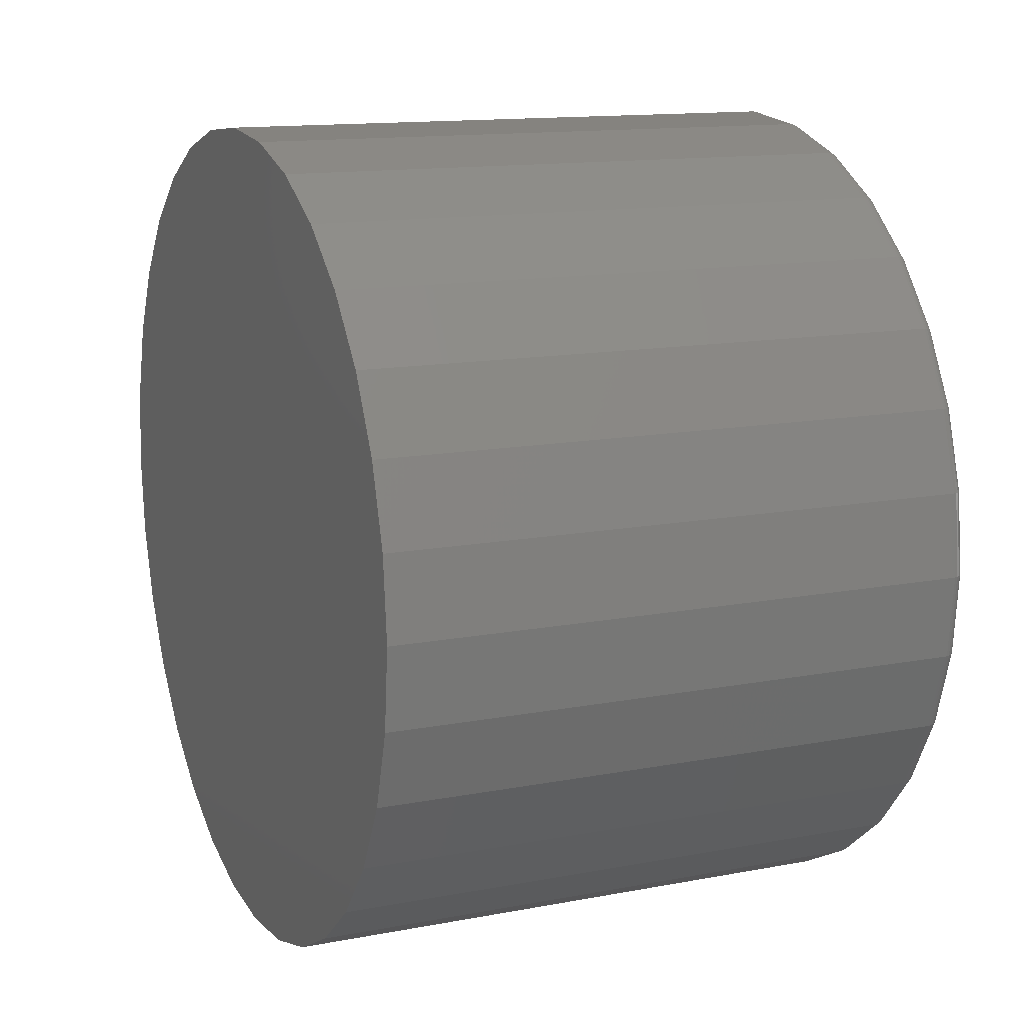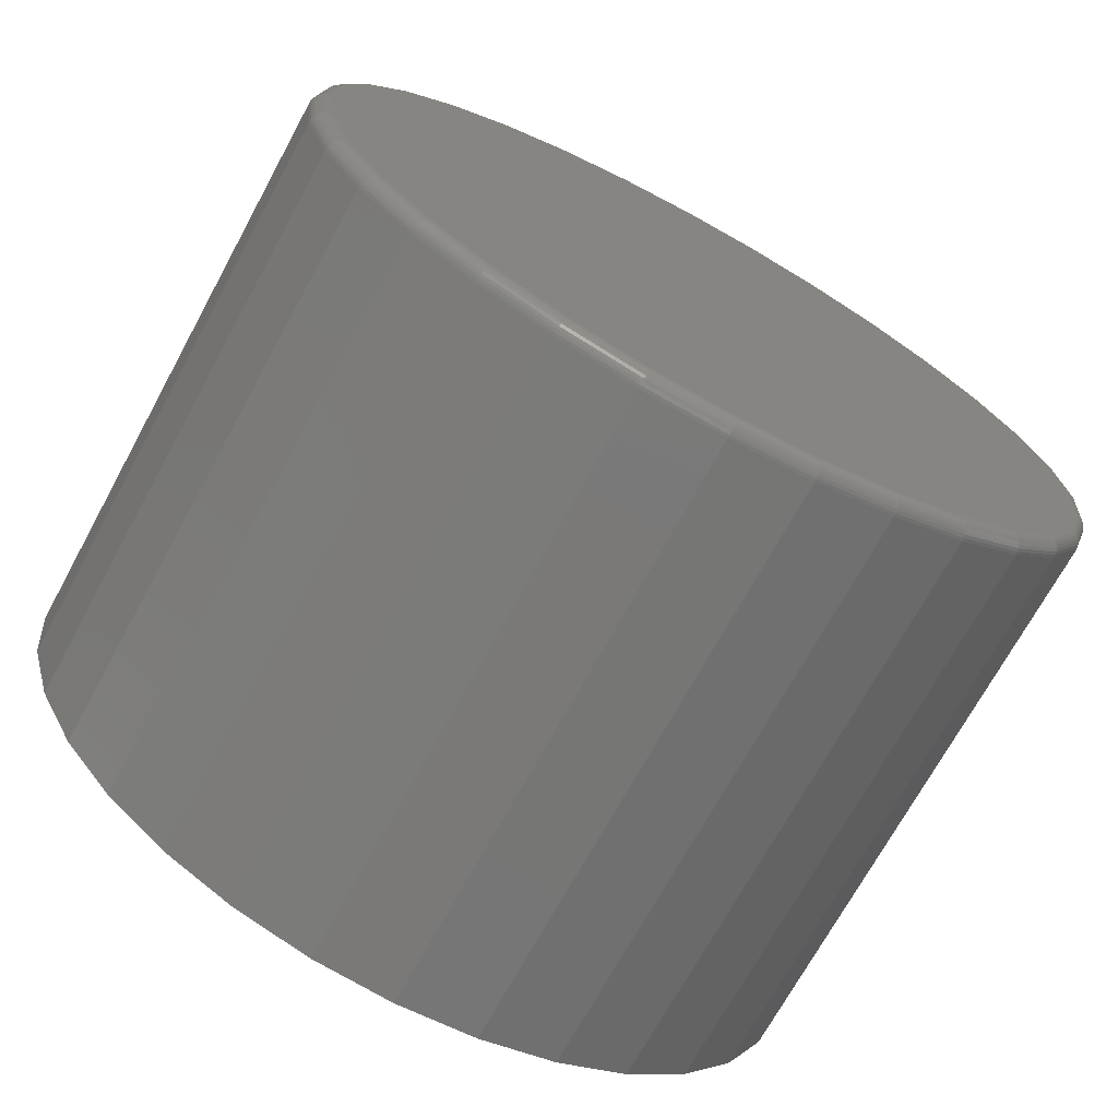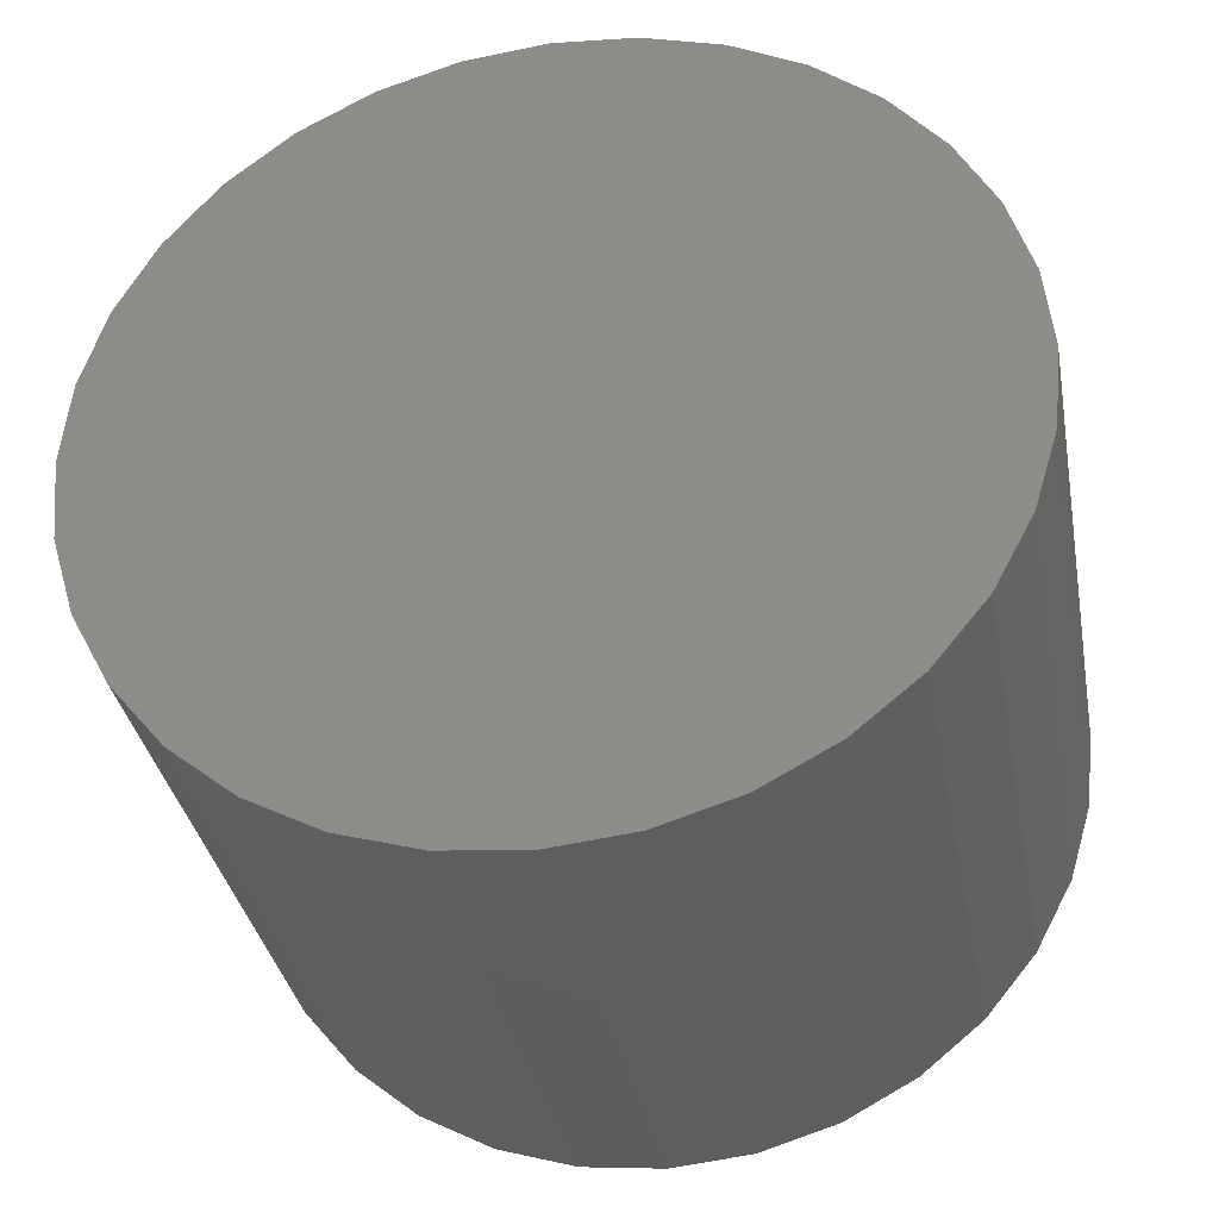
<metadata>
{"format":"stl","ext":"stl","renderer":"f3d","projection":"perspective","resolution":1024,"background":"white","views":[{"elev":13.5,"azim":-23.3,"up":"+Z"},{"elev":-70.8,"azim":61.4,"up":"+Z"},{"elev":-34.7,"azim":-79.6,"up":"+Y"}]}
</metadata>
<code>
# stl→obj: 320 verts, 636 faces
v 0.5859 -0.06915 0.3873
v 0.5859 0.08494 0.3873
v 0.5859 0.007895 0.3949
v 0.5859 0.159 0.3648
v 0.5859 -0.1432 0.3648
v 0.5859 0.2273 0.3283
v 0.5859 -0.2115 0.3283
v 0.5859 0.2871 0.2792
v 0.5859 -0.2713 0.2792
v 0.5859 0.3362 0.2194
v 0.5859 -0.3205 0.2194
v 0.5859 0.3727 0.1511
v 0.5859 -0.3569 0.1511
v 0.5859 0.3952 0.07704
v 0.5859 -0.3794 0.07704
v 0.5859 0.4028 2.078e-16
v 0.5859 -0.387 -1.249e-16
v 0.5859 0.3952 -0.07704
v 0.5859 -0.3794 -0.07704
v 0.5859 0.3727 -0.1511
v 0.5859 -0.3569 -0.1511
v 0.5859 0.3362 -0.2194
v 0.5859 -0.3205 -0.2194
v 0.5859 0.2871 -0.2792
v 0.5859 -0.2713 -0.2792
v 0.5859 0.2273 -0.3283
v 0.5859 -0.2115 -0.3283
v 0.5859 0.159 -0.3648
v 0.5859 -0.1432 -0.3648
v 0.5859 0.08494 -0.3873
v 0.5859 -0.06915 -0.3873
v 0.5859 0.007895 -0.3949
v 0 0.4184 1.925e-16
v 0.5703 0.4184 4.566e-16
v 0 0.4105 -0.08009
v 0.5703 0.4105 -0.08009
v 0 0.3872 -0.1571
v 0.5703 0.3872 -0.1571
v 0 0.3492 -0.2281
v 0.5703 0.3492 -0.2281
v 0 0.2982 -0.2903
v 0.5703 0.2982 -0.2903
v 0 0.236 -0.3413
v 0.5703 0.236 -0.3413
v 0 0.165 -0.3793
v 0.5703 0.165 -0.3793
v 0 0.08798 -0.4026
v 0.5703 0.08798 -0.4026
v 0 0.007895 -0.4105
v 0.5703 0.007895 -0.4105
v 0 -0.07219 -0.4026
v 0.5703 -0.07219 -0.4026
v 0 -0.1492 -0.3793
v 0.5703 -0.1492 -0.3793
v 0 -0.2202 -0.3413
v 0.5703 -0.2202 -0.3413
v 0 -0.2824 -0.2903
v 0.5703 -0.2824 -0.2903
v 0 -0.3334 -0.2281
v 0.5703 -0.3334 -0.2281
v 0 -0.3714 -0.1571
v 0.5703 -0.3714 -0.1571
v 0 -0.3947 -0.08009
v 0.5703 -0.3947 -0.08009
v 0 -0.4026 1.295e-16
v 0.5703 -0.4026 1.295e-16
v 0 -0.3947 0.08009
v 0.5703 -0.3947 0.08009
v 0 -0.3714 0.1571
v 0.5703 -0.3714 0.1571
v 0 -0.3334 0.2281
v 0.5703 -0.3334 0.2281
v 0 -0.2824 0.2903
v 0.5703 -0.2824 0.2903
v 0 -0.2202 0.3413
v 0.5703 -0.2202 0.3413
v 0 -0.1492 0.3793
v 0.5703 -0.1492 0.3793
v 0 -0.07219 0.4026
v 0.5703 -0.07219 0.4026
v 0 0.007895 0.4105
v 0.5703 0.007895 0.4105
v 0 0.08798 0.4026
v 0.5703 0.08798 0.4026
v 0 0.165 0.3793
v 0.5703 0.165 0.3793
v 0 0.236 0.3413
v 0.5703 0.236 0.3413
v 0 0.2982 0.2903
v 0.5703 0.2982 0.2903
v 0 0.3492 0.2281
v 0.5703 0.3492 0.2281
v 0 0.3872 0.1571
v 0.5703 0.3872 0.1571
v 0 0.4105 0.08009
v 0.5703 0.4105 0.08009
v 0.5856 -0.3901 1.388e-16
v 0.5856 -0.3824 0.07764
v 0.5847 -0.393 1.665e-16
v 0.5847 -0.3853 0.07821
v 0.5833 -0.3957 1.665e-16
v 0.5833 -0.3879 0.07873
v 0.5814 -0.3981 1.388e-16
v 0.5814 -0.3903 0.0792
v 0.579 -0.4 1.665e-16
v 0.579 -0.3922 0.07958
v 0.5763 -0.4014 1.665e-16
v 0.5763 -0.3936 0.07986
v 0.5734 -0.4023 1.665e-16
v 0.5734 -0.3944 0.08003
v 0.5856 0.3982 0.07764
v 0.5856 0.4058 3.331e-16
v 0.5847 0.4011 0.07821
v 0.5847 0.4088 3.331e-16
v 0.5833 0.4037 0.07873
v 0.5833 0.4115 3.331e-16
v 0.5814 0.406 0.0792
v 0.5814 0.4138 3.331e-16
v 0.579 0.408 0.07958
v 0.579 0.4158 3.331e-16
v 0.5763 0.4094 0.07986
v 0.5763 0.4172 3.331e-16
v 0.5734 0.4102 0.08003
v 0.5734 0.4181 3.331e-16
v 0.5856 0.3756 0.1523
v 0.5847 0.3783 0.1534
v 0.5833 0.3808 0.1544
v 0.5814 0.3829 0.1554
v 0.579 0.3847 0.1561
v 0.5763 0.3861 0.1566
v 0.5734 0.3869 0.157
v 0.5856 0.3388 0.2211
v 0.5847 0.3412 0.2227
v 0.5833 0.3435 0.2242
v 0.5814 0.3454 0.2255
v 0.579 0.347 0.2266
v 0.5763 0.3482 0.2274
v 0.5734 0.349 0.2279
v 0.5856 0.2893 0.2814
v 0.5847 0.2914 0.2835
v 0.5833 0.2933 0.2854
v 0.5814 0.2949 0.287
v 0.579 0.2963 0.2884
v 0.5763 0.2973 0.2894
v 0.5734 0.298 0.2901
v 0.5856 0.229 0.3309
v 0.5847 0.2306 0.3333
v 0.5833 0.2321 0.3356
v 0.5814 0.2334 0.3375
v 0.579 0.2345 0.3392
v 0.5763 0.2353 0.3404
v 0.5734 0.2358 0.3411
v 0.5856 0.1602 0.3677
v 0.5847 0.1613 0.3704
v 0.5833 0.1623 0.3729
v 0.5814 0.1632 0.375
v 0.579 0.164 0.3768
v 0.5763 0.1645 0.3782
v 0.5734 0.1649 0.379
v 0.5856 0.08553 0.3903
v 0.5847 0.0861 0.3932
v 0.5833 0.08663 0.3958
v 0.5814 0.08709 0.3981
v 0.579 0.08747 0.4001
v 0.5763 0.08775 0.4015
v 0.5734 0.08793 0.4023
v 0.5856 0.007895 0.3979
v 0.5847 0.007895 0.4009
v 0.5833 0.007895 0.4036
v 0.5814 0.007895 0.4059
v 0.579 0.007895 0.4079
v 0.5763 0.007895 0.4093
v 0.5734 0.007895 0.4102
v 0.5856 -0.06974 0.3903
v 0.5847 -0.07031 0.3932
v 0.5833 -0.07084 0.3958
v 0.5814 -0.0713 0.3981
v 0.579 -0.07168 0.4001
v 0.5763 -0.07196 0.4015
v 0.5734 -0.07214 0.4023
v 0.5856 -0.1444 0.3677
v 0.5847 -0.1455 0.3704
v 0.5833 -0.1465 0.3729
v 0.5814 -0.1475 0.375
v 0.579 -0.1482 0.3768
v 0.5763 -0.1488 0.3782
v 0.5734 -0.1491 0.379
v 0.5856 -0.2132 0.3309
v 0.5847 -0.2148 0.3333
v 0.5833 -0.2163 0.3356
v 0.5814 -0.2176 0.3375
v 0.579 -0.2187 0.3392
v 0.5763 -0.2195 0.3404
v 0.5734 -0.22 0.3411
v 0.5856 -0.2735 0.2814
v 0.5847 -0.2756 0.2835
v 0.5833 -0.2775 0.2854
v 0.5814 -0.2792 0.287
v 0.579 -0.2805 0.2884
v 0.5763 -0.2816 0.2894
v 0.5734 -0.2822 0.2901
v 0.5856 -0.323 0.2211
v 0.5847 -0.3254 0.2227
v 0.5833 -0.3277 0.2242
v 0.5814 -0.3296 0.2255
v 0.579 -0.3313 0.2266
v 0.5763 -0.3325 0.2274
v 0.5734 -0.3332 0.2279
v 0.5856 -0.3598 0.1523
v 0.5847 -0.3625 0.1534
v 0.5833 -0.365 0.1544
v 0.5814 -0.3672 0.1554
v 0.579 -0.3689 0.1561
v 0.5763 -0.3703 0.1566
v 0.5734 -0.3711 0.157
v 0.5856 0.3982 -0.07764
v 0.5847 0.4011 -0.07821
v 0.5833 0.4037 -0.07873
v 0.5814 0.406 -0.0792
v 0.579 0.408 -0.07958
v 0.5763 0.4094 -0.07986
v 0.5734 0.4102 -0.08003
v 0.5856 -0.3824 -0.07764
v 0.5847 -0.3853 -0.07821
v 0.5833 -0.3879 -0.07873
v 0.5814 -0.3903 -0.0792
v 0.579 -0.3922 -0.07958
v 0.5763 -0.3936 -0.07986
v 0.5734 -0.3944 -0.08003
v 0.5856 -0.3598 -0.1523
v 0.5847 -0.3625 -0.1534
v 0.5833 -0.365 -0.1544
v 0.5814 -0.3672 -0.1554
v 0.579 -0.3689 -0.1561
v 0.5763 -0.3703 -0.1566
v 0.5734 -0.3711 -0.157
v 0.5856 -0.323 -0.2211
v 0.5847 -0.3254 -0.2227
v 0.5833 -0.3277 -0.2242
v 0.5814 -0.3296 -0.2255
v 0.579 -0.3313 -0.2266
v 0.5763 -0.3325 -0.2274
v 0.5734 -0.3332 -0.2279
v 0.5856 -0.2735 -0.2814
v 0.5847 -0.2756 -0.2835
v 0.5833 -0.2775 -0.2854
v 0.5814 -0.2792 -0.287
v 0.579 -0.2805 -0.2884
v 0.5763 -0.2816 -0.2894
v 0.5734 -0.2822 -0.2901
v 0.5856 -0.2132 -0.3309
v 0.5847 -0.2148 -0.3333
v 0.5833 -0.2163 -0.3356
v 0.5814 -0.2176 -0.3375
v 0.579 -0.2187 -0.3392
v 0.5763 -0.2195 -0.3404
v 0.5734 -0.22 -0.3411
v 0.5856 -0.1444 -0.3677
v 0.5847 -0.1455 -0.3704
v 0.5833 -0.1465 -0.3729
v 0.5814 -0.1475 -0.375
v 0.579 -0.1482 -0.3768
v 0.5763 -0.1488 -0.3782
v 0.5734 -0.1491 -0.379
v 0.5856 -0.06974 -0.3903
v 0.5847 -0.07031 -0.3932
v 0.5833 -0.07084 -0.3958
v 0.5814 -0.0713 -0.3981
v 0.579 -0.07168 -0.4001
v 0.5763 -0.07196 -0.4015
v 0.5734 -0.07214 -0.4023
v 0.5856 0.007895 -0.3979
v 0.5847 0.007895 -0.4009
v 0.5833 0.007895 -0.4036
v 0.5814 0.007895 -0.4059
v 0.579 0.007895 -0.4079
v 0.5763 0.007895 -0.4093
v 0.5734 0.007895 -0.4102
v 0.5856 0.08553 -0.3903
v 0.5847 0.0861 -0.3932
v 0.5833 0.08663 -0.3958
v 0.5814 0.08709 -0.3981
v 0.579 0.08747 -0.4001
v 0.5763 0.08775 -0.4015
v 0.5734 0.08793 -0.4023
v 0.5856 0.1602 -0.3677
v 0.5847 0.1613 -0.3704
v 0.5833 0.1623 -0.3729
v 0.5814 0.1632 -0.375
v 0.579 0.164 -0.3768
v 0.5763 0.1645 -0.3782
v 0.5734 0.1649 -0.379
v 0.5856 0.229 -0.3309
v 0.5847 0.2306 -0.3333
v 0.5833 0.2321 -0.3356
v 0.5814 0.2334 -0.3375
v 0.579 0.2345 -0.3392
v 0.5763 0.2353 -0.3404
v 0.5734 0.2358 -0.3411
v 0.5856 0.2893 -0.2814
v 0.5847 0.2914 -0.2835
v 0.5833 0.2933 -0.2854
v 0.5814 0.2949 -0.287
v 0.579 0.2963 -0.2884
v 0.5763 0.2973 -0.2894
v 0.5734 0.298 -0.2901
v 0.5856 0.3388 -0.2211
v 0.5847 0.3412 -0.2227
v 0.5833 0.3435 -0.2242
v 0.5814 0.3454 -0.2255
v 0.579 0.347 -0.2266
v 0.5763 0.3482 -0.2274
v 0.5734 0.349 -0.2279
v 0.5856 0.3756 -0.1523
v 0.5847 0.3783 -0.1534
v 0.5833 0.3808 -0.1544
v 0.5814 0.3829 -0.1554
v 0.579 0.3847 -0.1561
v 0.5763 0.3861 -0.1566
v 0.5734 0.3869 -0.157
f 1 2 3
f 2 1 4
f 4 1 5
f 4 5 6
f 6 5 7
f 6 7 8
f 8 7 9
f 8 9 10
f 10 9 11
f 10 11 12
f 12 11 13
f 12 13 14
f 14 13 15
f 14 15 16
f 16 15 17
f 16 17 18
f 18 17 19
f 18 19 20
f 20 19 21
f 20 21 22
f 22 21 23
f 22 23 24
f 24 23 25
f 24 25 26
f 26 25 27
f 26 27 28
f 28 27 29
f 28 29 30
f 30 29 31
f 30 31 32
f 33 34 35
f 35 34 36
f 35 36 37
f 37 36 38
f 37 38 39
f 39 38 40
f 39 40 41
f 41 40 42
f 41 42 43
f 43 42 44
f 43 44 45
f 45 44 46
f 45 46 47
f 47 46 48
f 47 48 49
f 49 48 50
f 49 50 51
f 51 50 52
f 51 52 53
f 53 52 54
f 53 54 55
f 55 54 56
f 55 56 57
f 57 56 58
f 57 58 59
f 59 58 60
f 59 60 61
f 61 60 62
f 61 62 63
f 63 62 64
f 63 64 65
f 65 64 66
f 65 66 67
f 67 66 68
f 67 68 69
f 69 68 70
f 69 70 71
f 71 70 72
f 71 72 73
f 73 72 74
f 73 74 75
f 75 74 76
f 75 76 77
f 77 76 78
f 77 78 79
f 79 78 80
f 79 80 81
f 81 80 82
f 81 82 83
f 83 82 84
f 83 84 85
f 85 84 86
f 85 86 87
f 87 86 88
f 87 88 89
f 89 88 90
f 89 90 91
f 91 90 92
f 91 92 93
f 93 92 94
f 93 94 95
f 95 94 96
f 95 96 33
f 33 96 34
f 17 15 97
f 97 15 98
f 97 98 99
f 99 98 100
f 99 100 101
f 101 100 102
f 101 102 103
f 103 102 104
f 103 104 105
f 105 104 106
f 105 106 107
f 107 106 108
f 107 108 109
f 109 108 110
f 109 110 66
f 66 110 68
f 14 16 111
f 111 16 112
f 111 112 113
f 113 112 114
f 113 114 115
f 115 114 116
f 115 116 117
f 117 116 118
f 117 118 119
f 119 118 120
f 119 120 121
f 121 120 122
f 121 122 123
f 123 122 124
f 123 124 96
f 96 124 34
f 12 14 125
f 125 14 111
f 125 111 126
f 126 111 113
f 126 113 127
f 127 113 115
f 127 115 128
f 128 115 117
f 128 117 129
f 129 117 119
f 129 119 130
f 130 119 121
f 130 121 131
f 131 121 123
f 131 123 94
f 94 123 96
f 10 12 132
f 132 12 125
f 132 125 133
f 133 125 126
f 133 126 134
f 134 126 127
f 134 127 135
f 135 127 128
f 135 128 136
f 136 128 129
f 136 129 137
f 137 129 130
f 137 130 138
f 138 130 131
f 138 131 92
f 92 131 94
f 8 10 139
f 139 10 132
f 139 132 140
f 140 132 133
f 140 133 141
f 141 133 134
f 141 134 142
f 142 134 135
f 142 135 143
f 143 135 136
f 143 136 144
f 144 136 137
f 144 137 145
f 145 137 138
f 145 138 90
f 90 138 92
f 6 8 146
f 146 8 139
f 146 139 147
f 147 139 140
f 147 140 148
f 148 140 141
f 148 141 149
f 149 141 142
f 149 142 150
f 150 142 143
f 150 143 151
f 151 143 144
f 151 144 152
f 152 144 145
f 152 145 88
f 88 145 90
f 4 6 153
f 153 6 146
f 153 146 154
f 154 146 147
f 154 147 155
f 155 147 148
f 155 148 156
f 156 148 149
f 156 149 157
f 157 149 150
f 157 150 158
f 158 150 151
f 158 151 159
f 159 151 152
f 159 152 86
f 86 152 88
f 2 4 160
f 160 4 153
f 160 153 161
f 161 153 154
f 161 154 162
f 162 154 155
f 162 155 163
f 163 155 156
f 163 156 164
f 164 156 157
f 164 157 165
f 165 157 158
f 165 158 166
f 166 158 159
f 166 159 84
f 84 159 86
f 3 2 167
f 167 2 160
f 167 160 168
f 168 160 161
f 168 161 169
f 169 161 162
f 169 162 170
f 170 162 163
f 170 163 171
f 171 163 164
f 171 164 172
f 172 164 165
f 172 165 173
f 173 165 166
f 173 166 82
f 82 166 84
f 1 3 174
f 174 3 167
f 174 167 175
f 175 167 168
f 175 168 176
f 176 168 169
f 176 169 177
f 177 169 170
f 177 170 178
f 178 170 171
f 178 171 179
f 179 171 172
f 179 172 180
f 180 172 173
f 180 173 80
f 80 173 82
f 5 1 181
f 181 1 174
f 181 174 182
f 182 174 175
f 182 175 183
f 183 175 176
f 183 176 184
f 184 176 177
f 184 177 185
f 185 177 178
f 185 178 186
f 186 178 179
f 186 179 187
f 187 179 180
f 187 180 78
f 78 180 80
f 7 5 188
f 188 5 181
f 188 181 189
f 189 181 182
f 189 182 190
f 190 182 183
f 190 183 191
f 191 183 184
f 191 184 192
f 192 184 185
f 192 185 193
f 193 185 186
f 193 186 194
f 194 186 187
f 194 187 76
f 76 187 78
f 9 7 195
f 195 7 188
f 195 188 196
f 196 188 189
f 196 189 197
f 197 189 190
f 197 190 198
f 198 190 191
f 198 191 199
f 199 191 192
f 199 192 200
f 200 192 193
f 200 193 201
f 201 193 194
f 201 194 74
f 74 194 76
f 11 9 202
f 202 9 195
f 202 195 203
f 203 195 196
f 203 196 204
f 204 196 197
f 204 197 205
f 205 197 198
f 205 198 206
f 206 198 199
f 206 199 207
f 207 199 200
f 207 200 208
f 208 200 201
f 208 201 72
f 72 201 74
f 13 11 209
f 209 11 202
f 209 202 210
f 210 202 203
f 210 203 211
f 211 203 204
f 211 204 212
f 212 204 205
f 212 205 213
f 213 205 206
f 213 206 214
f 214 206 207
f 214 207 215
f 215 207 208
f 215 208 70
f 70 208 72
f 15 13 98
f 98 13 209
f 98 209 100
f 100 209 210
f 100 210 102
f 102 210 211
f 102 211 104
f 104 211 212
f 104 212 106
f 106 212 213
f 106 213 108
f 108 213 214
f 108 214 110
f 110 214 215
f 110 215 68
f 68 215 70
f 16 18 112
f 112 18 216
f 112 216 114
f 114 216 217
f 114 217 116
f 116 217 218
f 116 218 118
f 118 218 219
f 118 219 120
f 120 219 220
f 120 220 122
f 122 220 221
f 122 221 124
f 124 221 222
f 124 222 34
f 34 222 36
f 19 17 223
f 223 17 97
f 223 97 224
f 224 97 99
f 224 99 225
f 225 99 101
f 225 101 226
f 226 101 103
f 226 103 227
f 227 103 105
f 227 105 228
f 228 105 107
f 228 107 229
f 229 107 109
f 229 109 64
f 64 109 66
f 21 19 230
f 230 19 223
f 230 223 231
f 231 223 224
f 231 224 232
f 232 224 225
f 232 225 233
f 233 225 226
f 233 226 234
f 234 226 227
f 234 227 235
f 235 227 228
f 235 228 236
f 236 228 229
f 236 229 62
f 62 229 64
f 23 21 237
f 237 21 230
f 237 230 238
f 238 230 231
f 238 231 239
f 239 231 232
f 239 232 240
f 240 232 233
f 240 233 241
f 241 233 234
f 241 234 242
f 242 234 235
f 242 235 243
f 243 235 236
f 243 236 60
f 60 236 62
f 25 23 244
f 244 23 237
f 244 237 245
f 245 237 238
f 245 238 246
f 246 238 239
f 246 239 247
f 247 239 240
f 247 240 248
f 248 240 241
f 248 241 249
f 249 241 242
f 249 242 250
f 250 242 243
f 250 243 58
f 58 243 60
f 27 25 251
f 251 25 244
f 251 244 252
f 252 244 245
f 252 245 253
f 253 245 246
f 253 246 254
f 254 246 247
f 254 247 255
f 255 247 248
f 255 248 256
f 256 248 249
f 256 249 257
f 257 249 250
f 257 250 56
f 56 250 58
f 29 27 258
f 258 27 251
f 258 251 259
f 259 251 252
f 259 252 260
f 260 252 253
f 260 253 261
f 261 253 254
f 261 254 262
f 262 254 255
f 262 255 263
f 263 255 256
f 263 256 264
f 264 256 257
f 264 257 54
f 54 257 56
f 31 29 265
f 265 29 258
f 265 258 266
f 266 258 259
f 266 259 267
f 267 259 260
f 267 260 268
f 268 260 261
f 268 261 269
f 269 261 262
f 269 262 270
f 270 262 263
f 270 263 271
f 271 263 264
f 271 264 52
f 52 264 54
f 32 31 272
f 272 31 265
f 272 265 273
f 273 265 266
f 273 266 274
f 274 266 267
f 274 267 275
f 275 267 268
f 275 268 276
f 276 268 269
f 276 269 277
f 277 269 270
f 277 270 278
f 278 270 271
f 278 271 50
f 50 271 52
f 30 32 279
f 279 32 272
f 279 272 280
f 280 272 273
f 280 273 281
f 281 273 274
f 281 274 282
f 282 274 275
f 282 275 283
f 283 275 276
f 283 276 284
f 284 276 277
f 284 277 285
f 285 277 278
f 285 278 48
f 48 278 50
f 28 30 286
f 286 30 279
f 286 279 287
f 287 279 280
f 287 280 288
f 288 280 281
f 288 281 289
f 289 281 282
f 289 282 290
f 290 282 283
f 290 283 291
f 291 283 284
f 291 284 292
f 292 284 285
f 292 285 46
f 46 285 48
f 26 28 293
f 293 28 286
f 293 286 294
f 294 286 287
f 294 287 295
f 295 287 288
f 295 288 296
f 296 288 289
f 296 289 297
f 297 289 290
f 297 290 298
f 298 290 291
f 298 291 299
f 299 291 292
f 299 292 44
f 44 292 46
f 24 26 300
f 300 26 293
f 300 293 301
f 301 293 294
f 301 294 302
f 302 294 295
f 302 295 303
f 303 295 296
f 303 296 304
f 304 296 297
f 304 297 305
f 305 297 298
f 305 298 306
f 306 298 299
f 306 299 42
f 42 299 44
f 22 24 307
f 307 24 300
f 307 300 308
f 308 300 301
f 308 301 309
f 309 301 302
f 309 302 310
f 310 302 303
f 310 303 311
f 311 303 304
f 311 304 312
f 312 304 305
f 312 305 313
f 313 305 306
f 313 306 40
f 40 306 42
f 20 22 314
f 314 22 307
f 314 307 315
f 315 307 308
f 315 308 316
f 316 308 309
f 316 309 317
f 317 309 310
f 317 310 318
f 318 310 311
f 318 311 319
f 319 311 312
f 319 312 320
f 320 312 313
f 320 313 38
f 38 313 40
f 18 20 216
f 216 20 314
f 216 314 217
f 217 314 315
f 217 315 218
f 218 315 316
f 218 316 219
f 219 316 317
f 219 317 220
f 220 317 318
f 220 318 221
f 221 318 319
f 221 319 222
f 222 319 320
f 222 320 36
f 36 320 38
f 81 83 79
f 49 51 47
f 47 51 53
f 47 53 45
f 45 53 55
f 45 55 43
f 43 55 57
f 43 57 41
f 41 57 59
f 41 59 39
f 39 59 61
f 39 61 37
f 37 61 63
f 37 63 35
f 35 63 65
f 35 65 33
f 33 65 67
f 33 67 95
f 95 67 69
f 95 69 93
f 93 69 71
f 93 71 91
f 91 71 73
f 91 73 89
f 89 73 75
f 89 75 87
f 87 75 77
f 87 77 85
f 85 77 79
f 85 79 83

</code>
